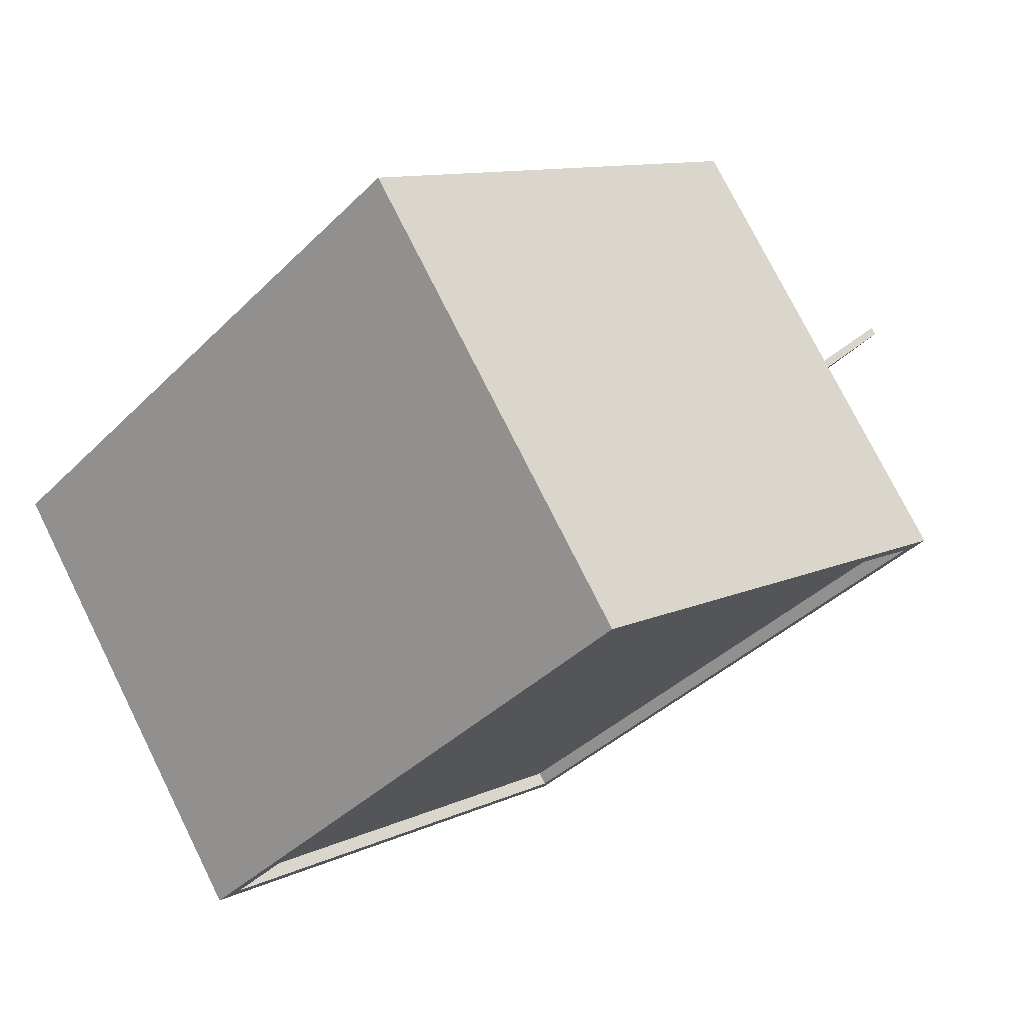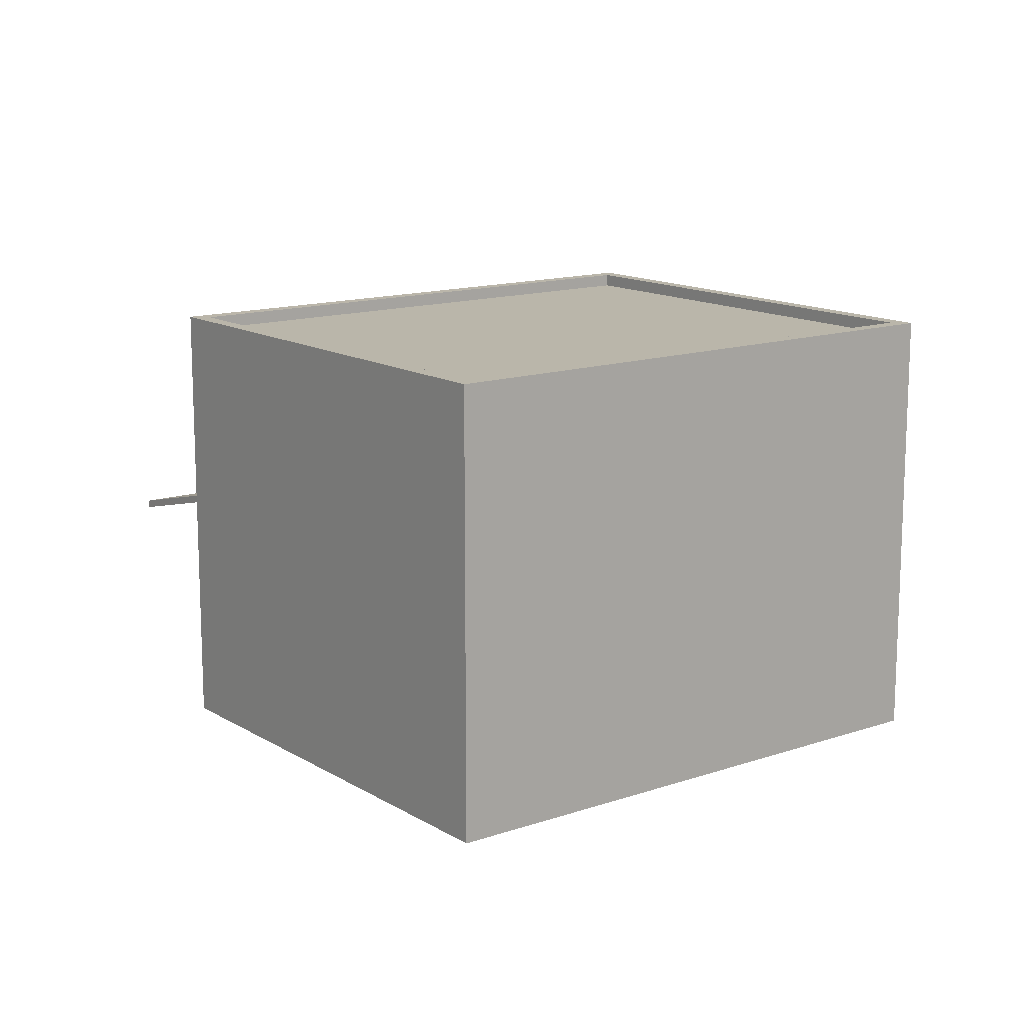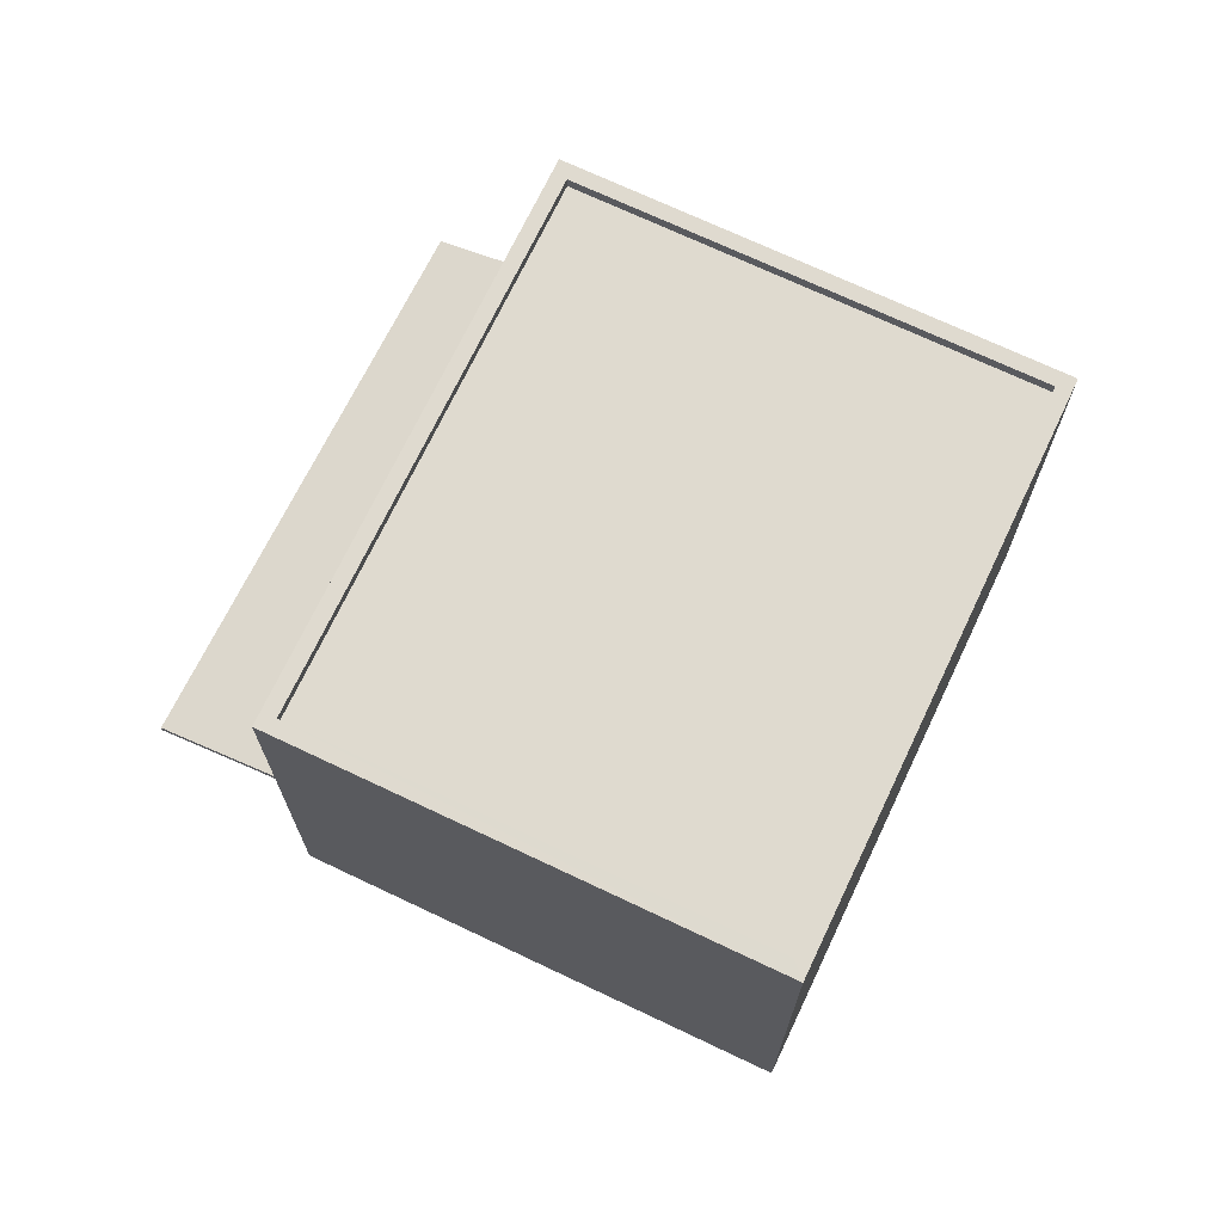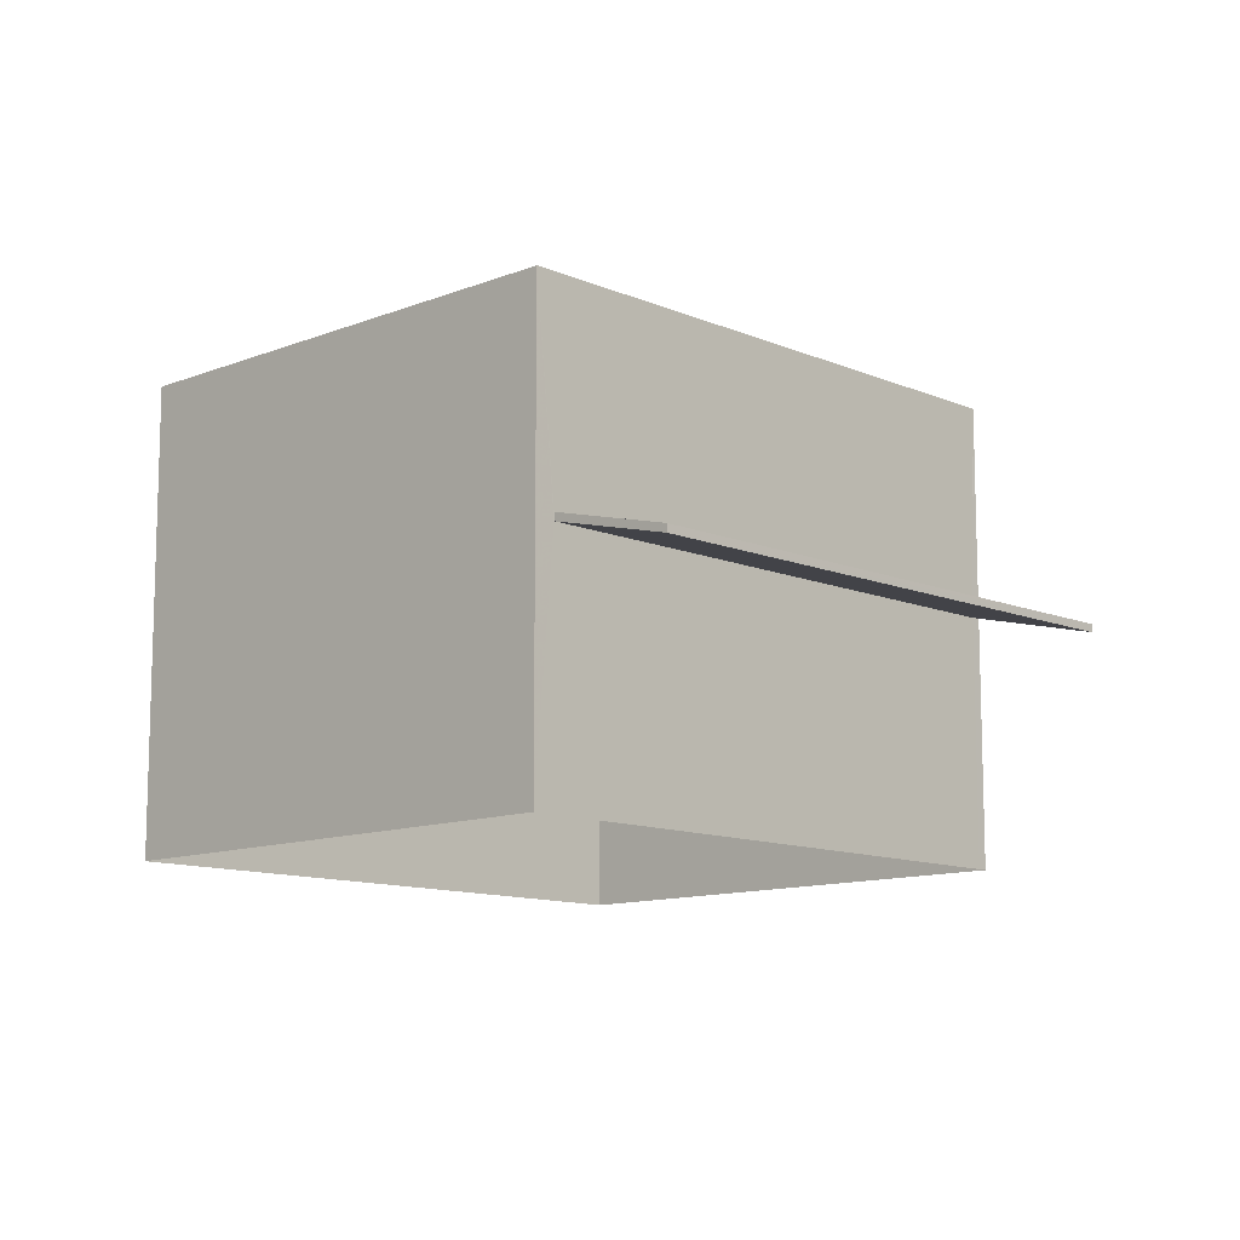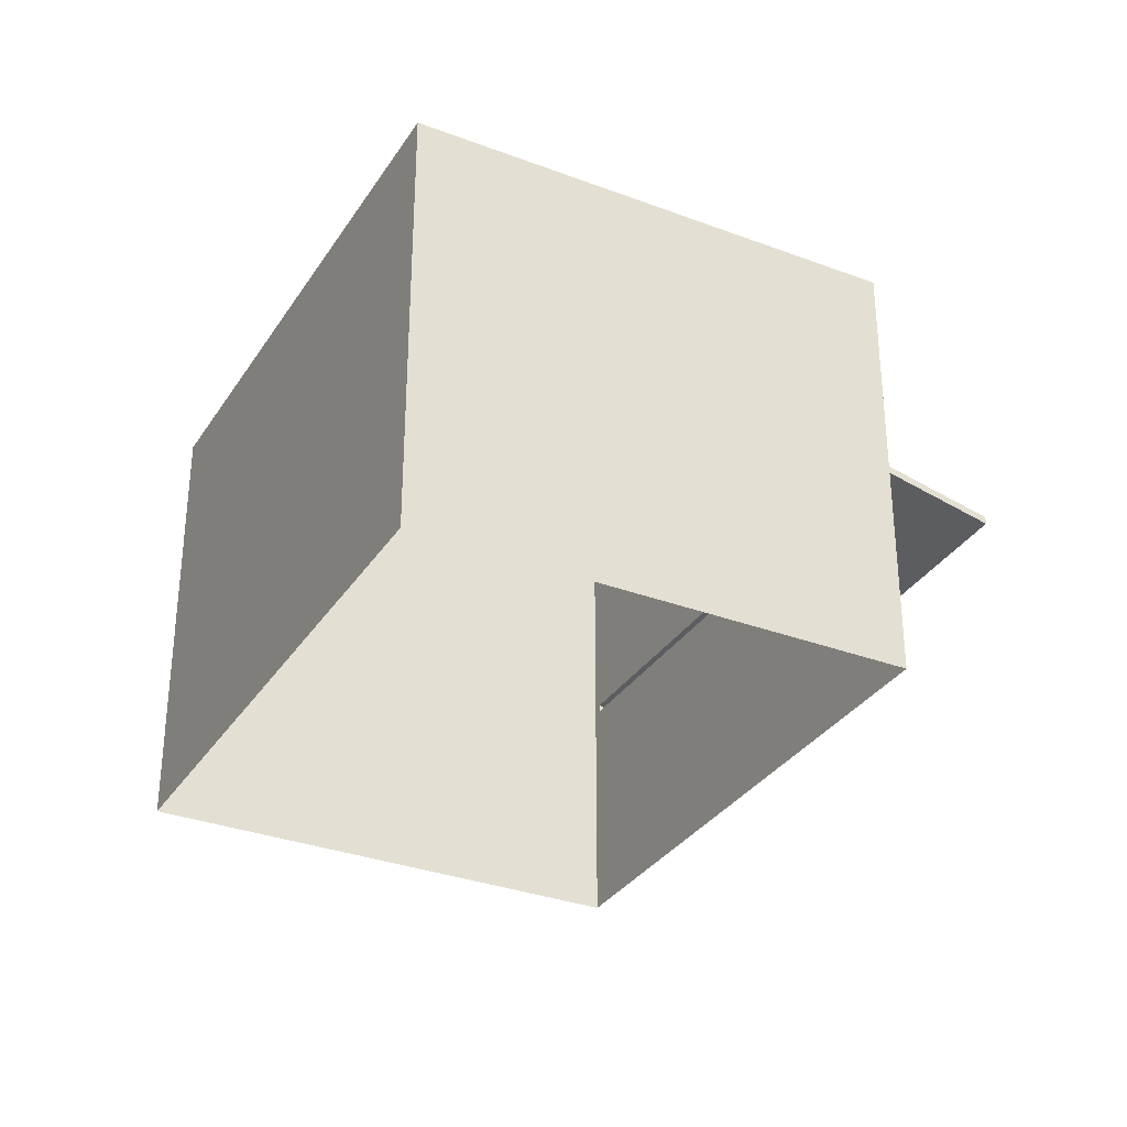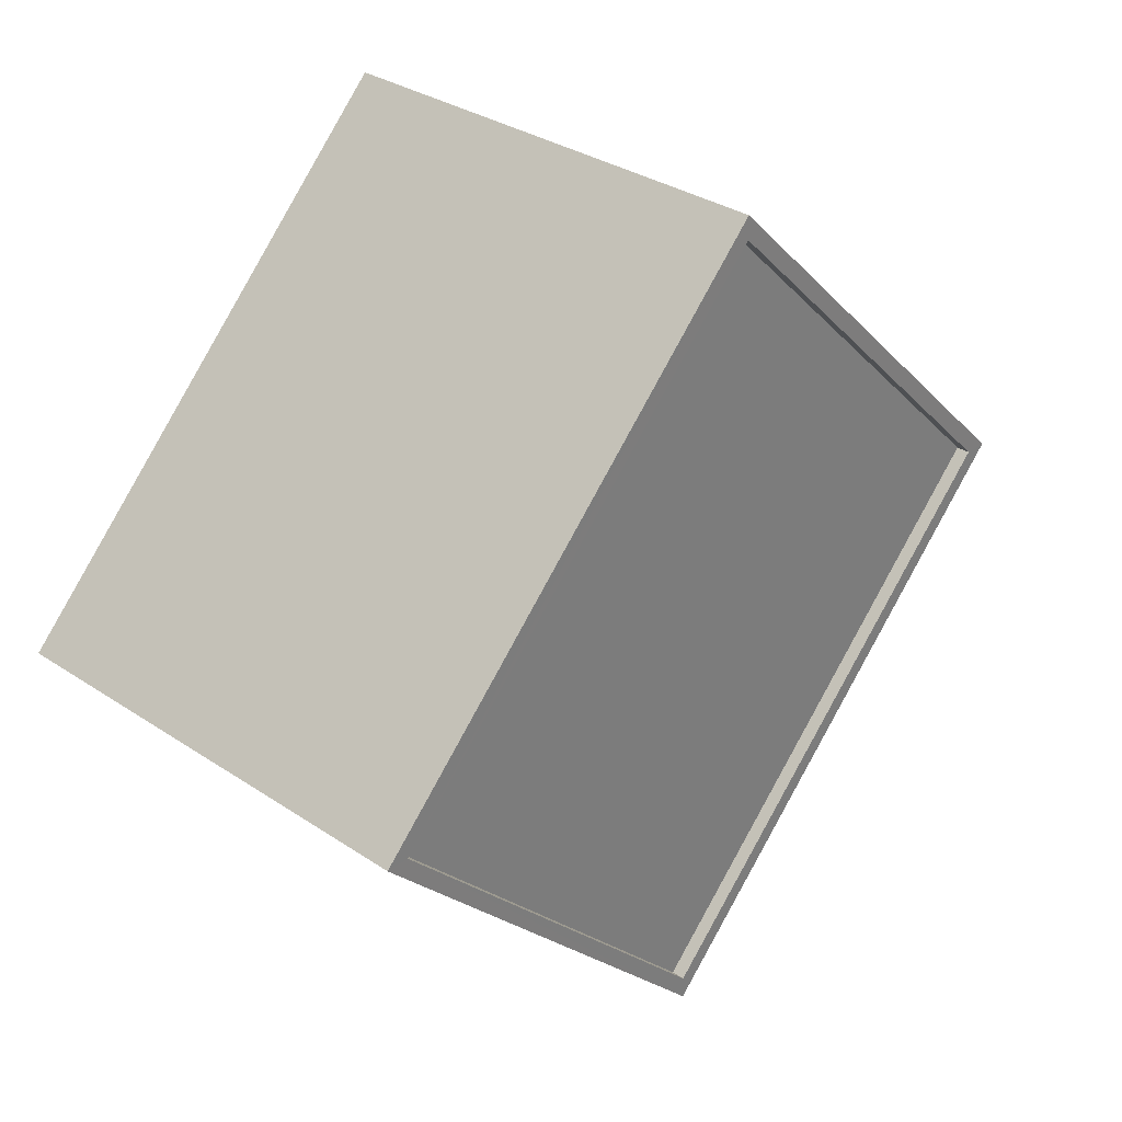
<metadata>
{"format":"obj","ext":"obj","renderer":"f3d","projection":"perspective","resolution":1024,"background":"white","views":[{"elev":75.7,"azim":-26.5,"up":"+Y"},{"elev":13.8,"azim":-171.6,"up":"+Z"},{"elev":70.9,"azim":161.1,"up":"+Z"},{"elev":-11.4,"azim":-0.4,"up":"+Z"},{"elev":-32.3,"azim":-72.0,"up":"+Z"},{"elev":31.5,"azim":-46.4,"up":"+Y"}]}
</metadata>
<code>
v 1.299e+04 -1.485e+04 19.7
v 1.3e+04 -1.484e+04 19.7
v 1.3e+04 -1.485e+04 19.7
v 1.3e+04 -1.485e+04 19.7
v 1.3e+04 -1.485e+04 19.7
v 1.3e+04 -1.485e+04 19.7
v 1.3e+04 -1.485e+04 24.34
v 1.301e+04 -1.485e+04 23.75
v 1.3e+04 -1.486e+04 23.75
v 1.3e+04 -1.485e+04 24.39
v 1.3e+04 -1.485e+04 24.49
v 1.3e+04 -1.486e+04 23.9
v 1.301e+04 -1.485e+04 23.9
v 1.3e+04 -1.485e+04 24.54
v 1.299e+04 -1.485e+04 28.46
v 1.3e+04 -1.485e+04 28.46
v 1.299e+04 -1.485e+04 28.46
v 1.3e+04 -1.485e+04 28.46
v 1.3e+04 -1.485e+04 28.46
v 1.3e+04 -1.484e+04 28.46
v 1.3e+04 -1.484e+04 28.46
v 1.3e+04 -1.485e+04 28.46
v 1.3e+04 -1.484e+04 28.21
v 1.3e+04 -1.485e+04 28.21
v 1.3e+04 -1.485e+04 28.21
v 1.299e+04 -1.485e+04 28.21
f 1 2 3
f 4 1 3
f 5 6 2
f 2 6 3
f 7 8 9
f 7 10 8
f 11 12 13
f 14 11 13
f 15 16 17
f 18 19 20
f 21 18 20
f 16 19 18
f 17 16 22
f 22 16 18
f 23 24 25
f 23 26 24
f 17 20 15
f 17 21 20
f 13 12 9
f 8 13 9
f 7 9 12
f 11 7 12
f 10 13 8
f 10 14 13
f 10 6 5
f 7 4 3
f 10 5 19
f 16 4 7
f 19 16 11
f 7 11 16
f 10 19 14
f 19 11 14
f 7 3 6
f 10 7 6
f 16 15 1
f 4 16 1
f 15 2 1
f 15 20 2
f 2 19 5
f 2 20 19
f 18 23 25
f 18 21 23
f 22 25 24
f 22 18 25
f 22 24 26
f 17 22 26
f 17 26 23
f 21 17 23

</code>
